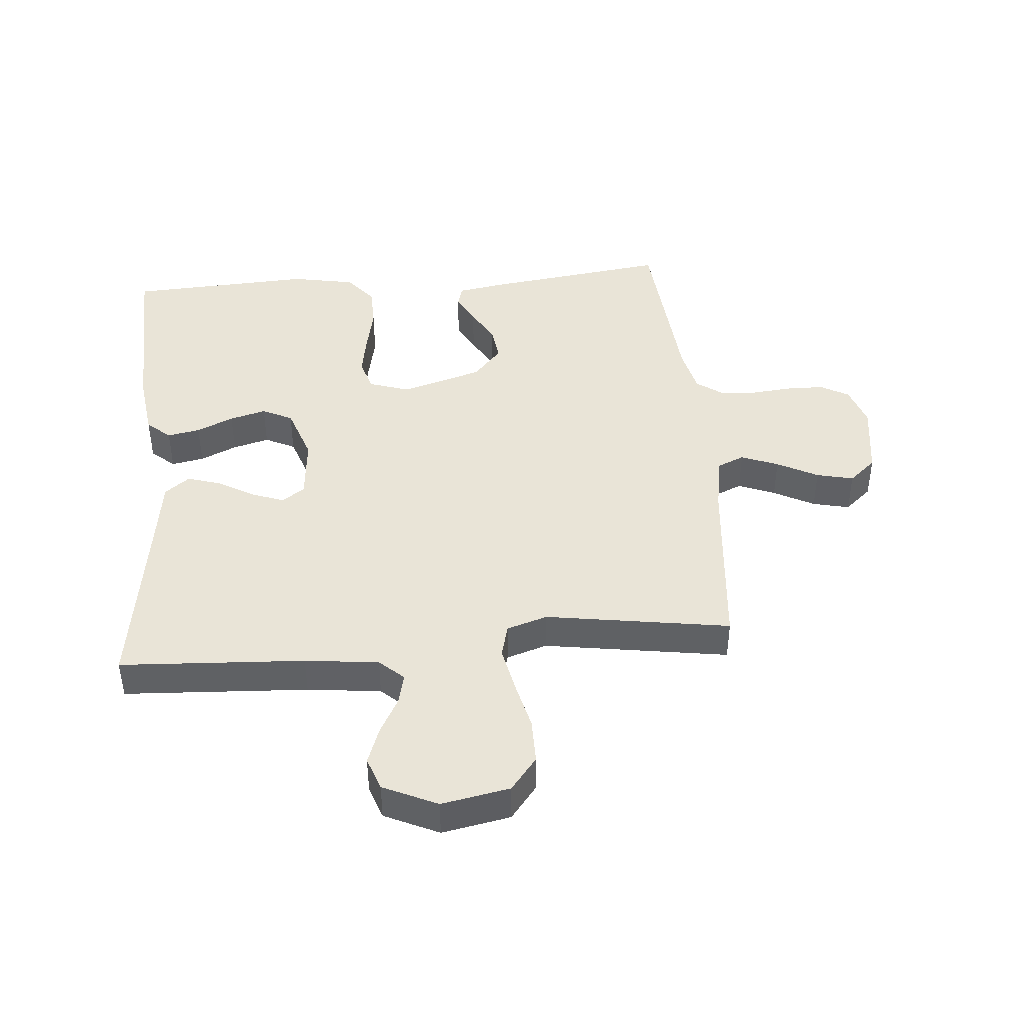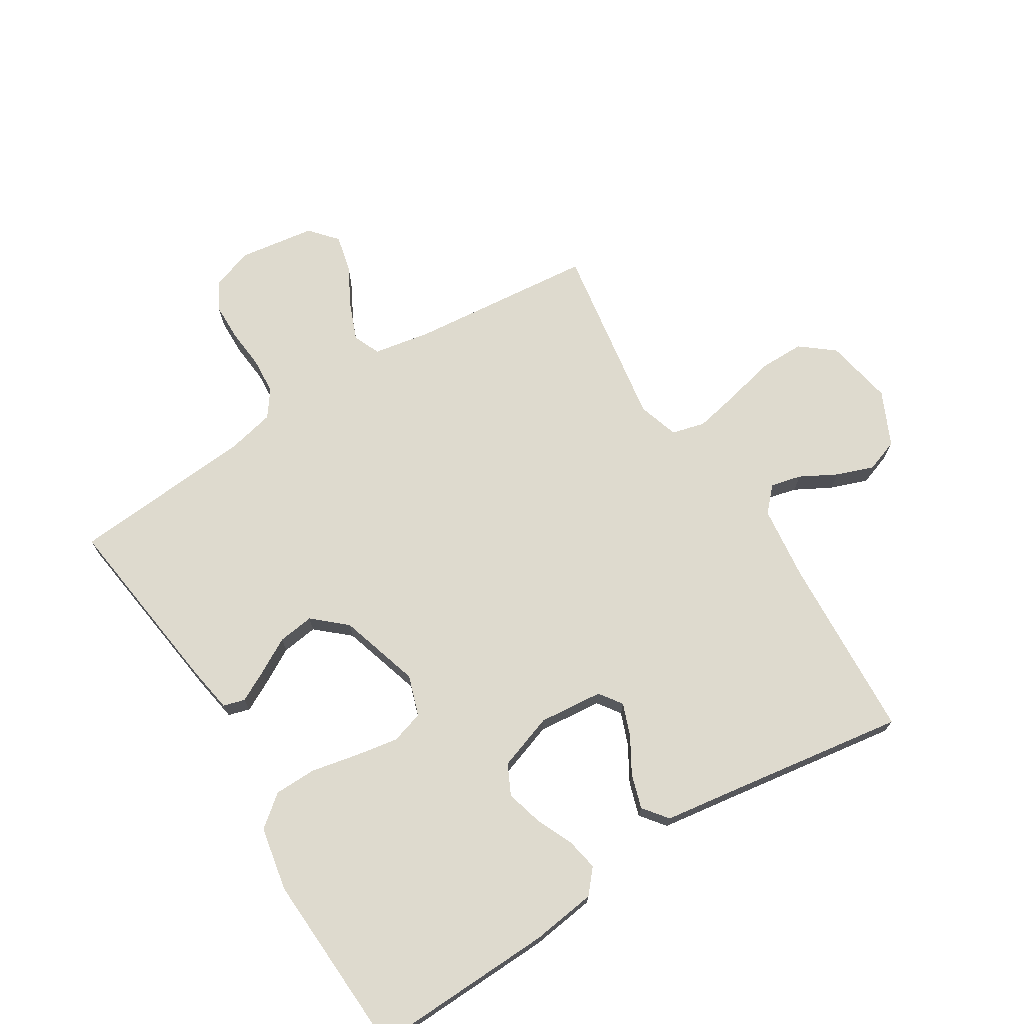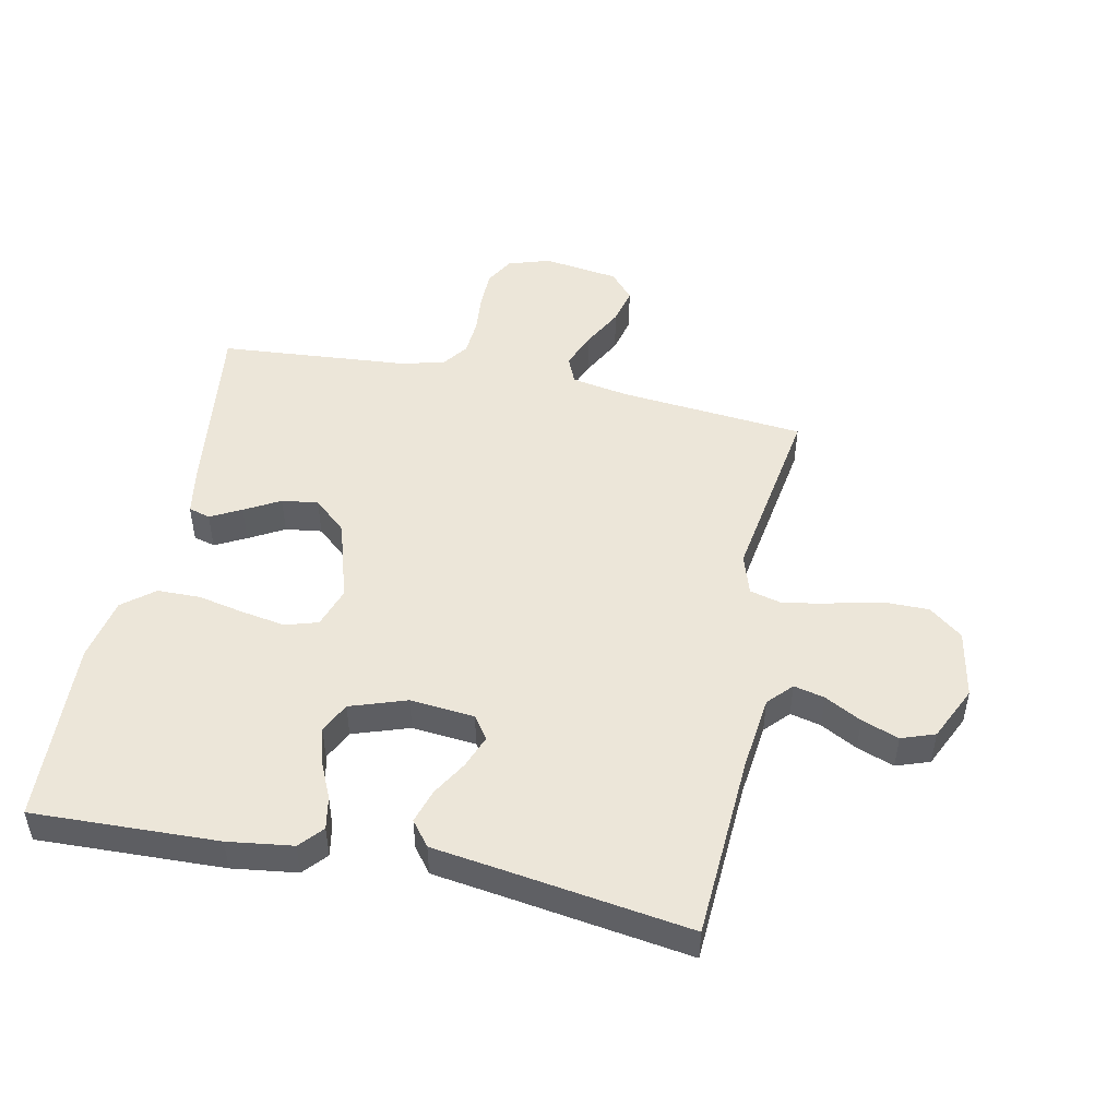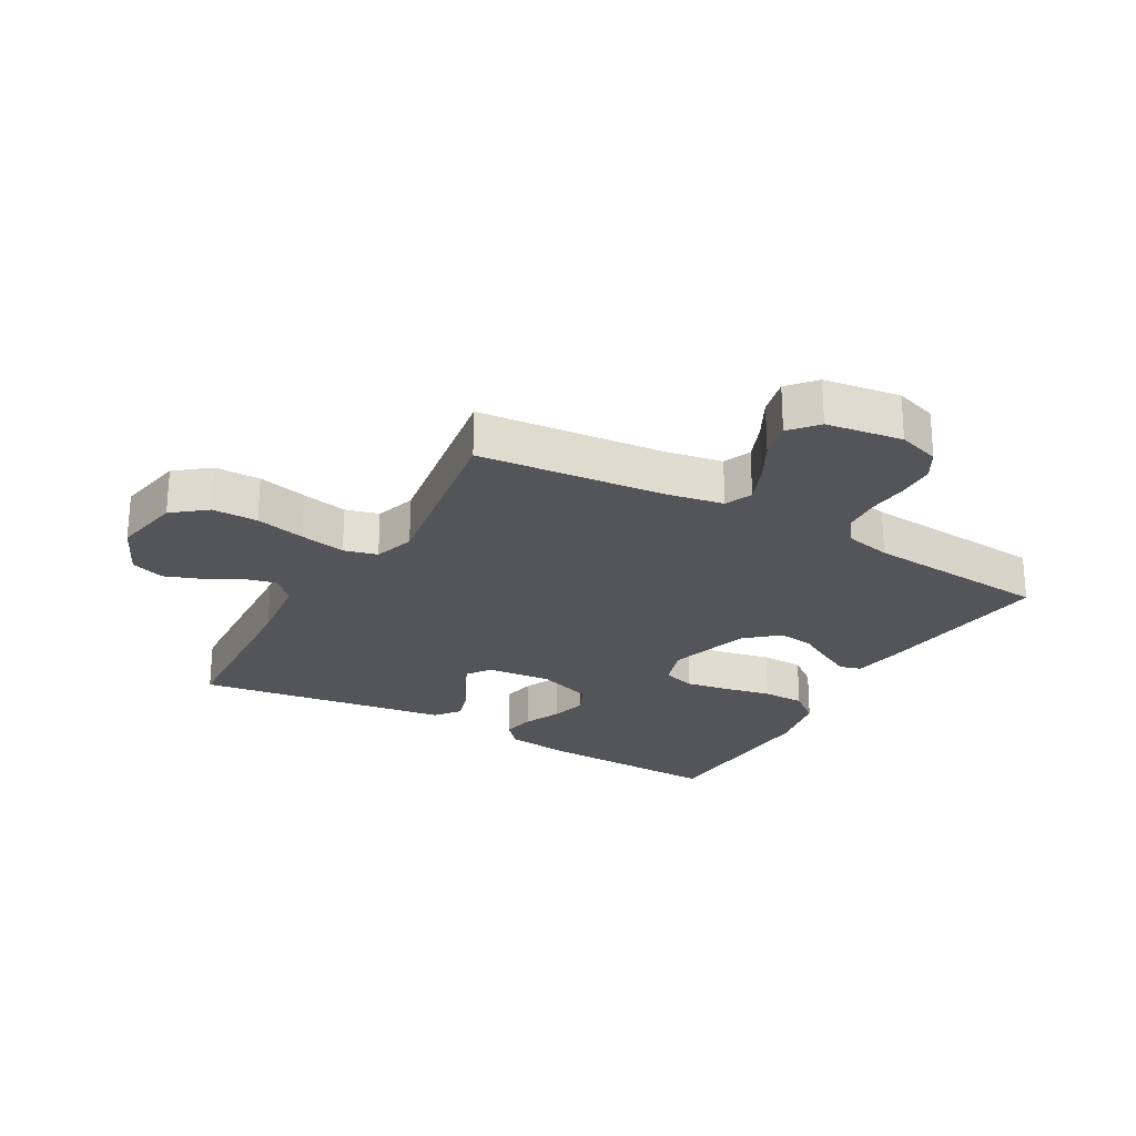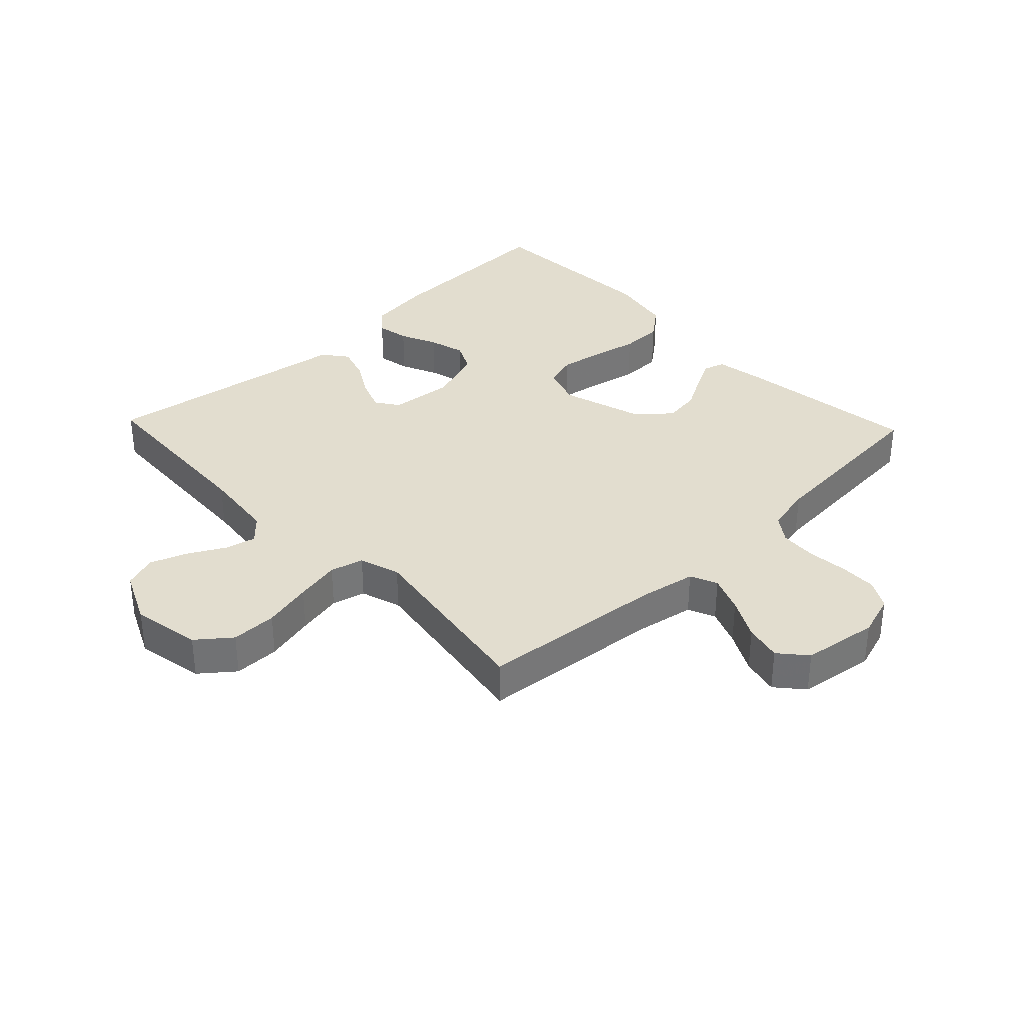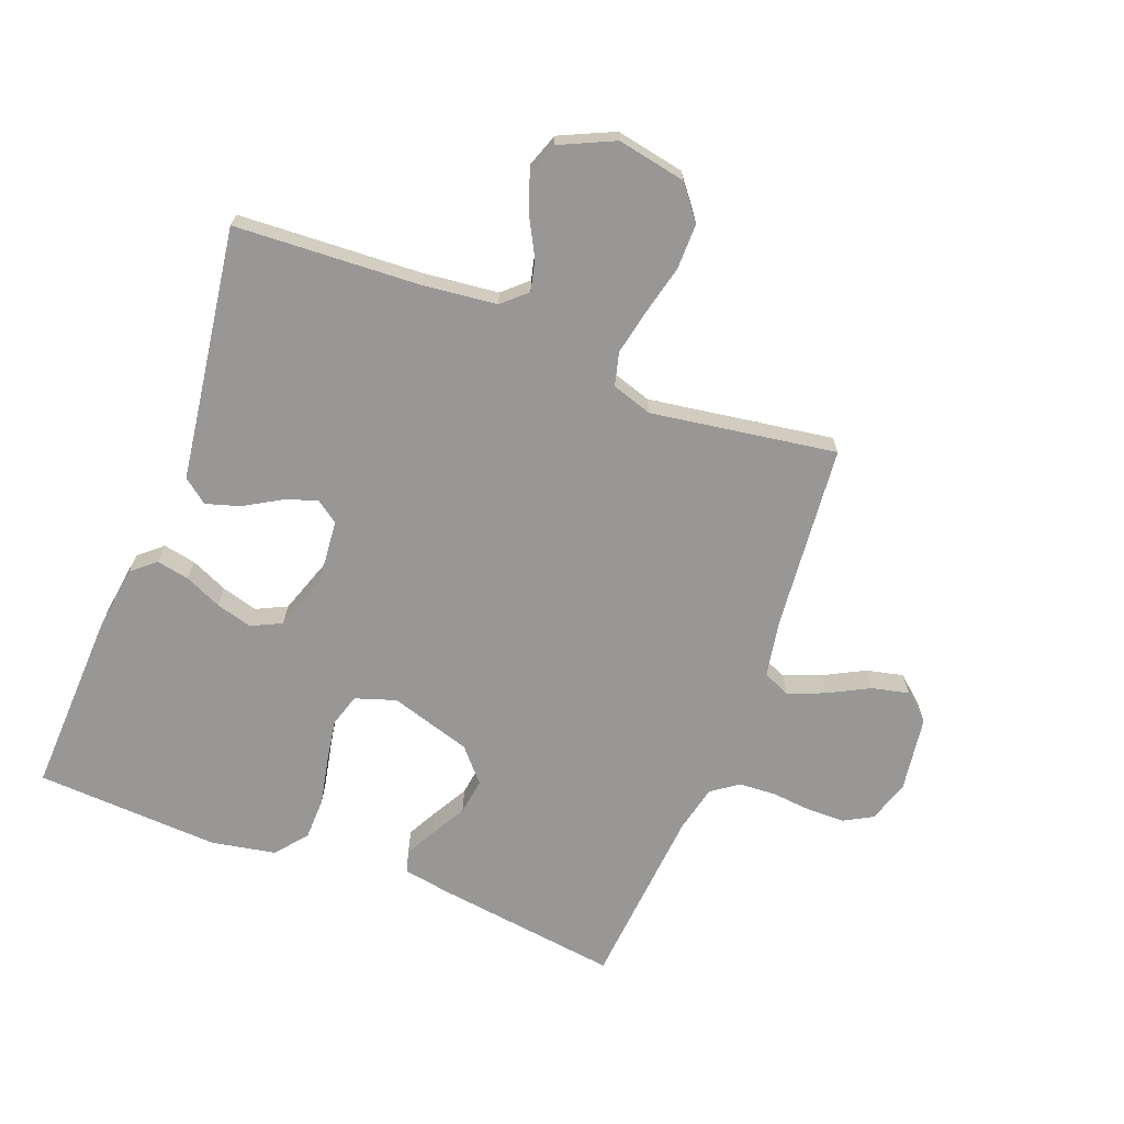
<metadata>
{"format":"obj","ext":"obj","renderer":"f3d","projection":"perspective","resolution":1024,"background":"white","views":[{"elev":43.2,"azim":-5.0,"up":"+Y"},{"elev":71.3,"azim":-121.9,"up":"+Y"},{"elev":48.8,"azim":-78.3,"up":"+Y"},{"elev":-24.7,"azim":60.4,"up":"+Y"},{"elev":34.9,"azim":46.4,"up":"+Y"},{"elev":-68.2,"azim":-21.2,"up":"+Y"}]}
</metadata>
<code>
v 0.5 0.07 -0.5
v 0.2 0.07 -0.461
v 0.123 0.07 -0.448
v 0.113 0.07 -0.413
v 0.139 0.07 -0.363
v 0.171 0.07 -0.306
v 0.179 0.07 -0.247
v 0.132 0.07 -0.194
v 0 0.07 -0.154
v -0.066 0.07 -0.176
v -0.082 0.07 -0.229
v -0.07 0.07 -0.299
v -0.054 0.07 -0.375
v -0.055 0.07 -0.444
v -0.096 0.07 -0.495
v -0.2 0.07 -0.515
v -0.5 0.07 -0.5
v -0.49 0.07 -0.2
v -0.476 0.07 -0.095
v -0.438 0.07 -0.062
v -0.385 0.07 -0.072
v -0.325 0.07 -0.099
v -0.266 0.07 -0.115
v -0.217 0.07 -0.091
v -0.186 0.07 0
v -0.196 0.07 0.104
v -0.233 0.07 0.13
v -0.286 0.07 0.11
v -0.344 0.07 0.076
v -0.399 0.07 0.059
v -0.439 0.07 0.09
v -0.455 0.07 0.2
v -0.5 0.07 0.5
v -0.2 0.07 0.517
v -0.08 0.07 0.531
v -0.041 0.07 0.567
v -0.053 0.07 0.617
v -0.085 0.07 0.676
v -0.107 0.07 0.736
v -0.088 0.07 0.79
v 0 0.07 0.831
v 0.111 0.07 0.81
v 0.154 0.07 0.756
v 0.154 0.07 0.682
v 0.135 0.07 0.602
v 0.12 0.07 0.528
v 0.134 0.07 0.474
v 0.2 0.07 0.453
v 0.5 0.07 0.5
v 0.529 0.07 0.2
v 0.546 0.07 0.107
v 0.59 0.07 0.088
v 0.65 0.07 0.112
v 0.716 0.07 0.147
v 0.776 0.07 0.161
v 0.82 0.07 0.123
v 0.838 0.07 0
v 0.816 0.07 -0.068
v 0.77 0.07 -0.094
v 0.709 0.07 -0.095
v 0.644 0.07 -0.089
v 0.584 0.07 -0.093
v 0.541 0.07 -0.124
v 0.524 0.07 -0.2
v 0.5 0 -0.5
v 0.2 0 -0.461
v 0.123 0 -0.448
v 0.113 0 -0.413
v 0.139 0 -0.363
v 0.171 0 -0.306
v 0.179 0 -0.247
v 0.132 0 -0.194
v 0 0 -0.154
v -0.066 0 -0.176
v -0.082 0 -0.229
v -0.07 0 -0.299
v -0.054 0 -0.375
v -0.055 0 -0.444
v -0.096 0 -0.495
v -0.2 0 -0.515
v -0.5 0 -0.5
v -0.49 0 -0.2
v -0.476 0 -0.095
v -0.438 0 -0.062
v -0.385 0 -0.072
v -0.325 0 -0.099
v -0.266 0 -0.115
v -0.217 0 -0.091
v -0.186 0 0
v -0.196 0 0.104
v -0.233 0 0.13
v -0.286 0 0.11
v -0.344 0 0.076
v -0.399 0 0.059
v -0.439 0 0.09
v -0.455 0 0.2
v -0.5 0 0.5
v -0.2 0 0.517
v -0.08 0 0.531
v -0.041 0 0.567
v -0.053 0 0.617
v -0.085 0 0.676
v -0.107 0 0.736
v -0.088 0 0.79
v 0 0 0.831
v 0.111 0 0.81
v 0.154 0 0.756
v 0.154 0 0.682
v 0.135 0 0.602
v 0.12 0 0.528
v 0.134 0 0.474
v 0.2 0 0.453
v 0.5 0 0.5
v 0.529 0 0.2
v 0.546 0 0.107
v 0.59 0 0.088
v 0.65 0 0.112
v 0.716 0 0.147
v 0.776 0 0.161
v 0.82 0 0.123
v 0.838 0 0
v 0.816 0 -0.068
v 0.77 0 -0.094
v 0.709 0 -0.095
v 0.644 0 -0.089
v 0.584 0 -0.093
v 0.541 0 -0.124
v 0.524 0 -0.2
f 58 59 60 61
f 58 61 62
f 57 58 62
f 56 57 62
f 53 54 55 56
f 52 53 56 62
f 51 52 62 63
f 48 49 50
f 47 48 50 51
f 42 43 44 45
f 42 45 46
f 41 42 46
f 40 41 46 47
f 37 38 39 40
f 36 37 40 47
f 32 33 34
f 32 34 35
f 31 32 35
f 28 29 30 31
f 27 28 31 35
f 26 27 35 36
f 19 20 21 22
f 19 22 23
f 18 19 23
f 17 18 23
f 16 17 23 24
f 12 13 14 15
f 11 12 15 16
f 10 11 16 24
f 3 4 5 6
f 1 2 3 6
f 64 1 6 7
f 63 64 7 8
f 51 63 8 9
f 25 26 36 47
f 24 25 47 51
f 9 10 24 51
f 125 124 123 122
f 126 125 122
f 126 122 121
f 126 121 120
f 120 119 118 117
f 126 120 117 116
f 127 126 116 115
f 114 113 112
f 115 114 112 111
f 109 108 107 106
f 110 109 106
f 110 106 105
f 111 110 105 104
f 104 103 102 101
f 111 104 101 100
f 98 97 96
f 99 98 96
f 99 96 95
f 95 94 93 92
f 99 95 92 91
f 100 99 91 90
f 86 85 84 83
f 87 86 83
f 87 83 82
f 87 82 81
f 88 87 81 80
f 79 78 77 76
f 80 79 76 75
f 88 80 75 74
f 70 69 68 67
f 70 67 66 65
f 71 70 65 128
f 72 71 128 127
f 73 72 127 115
f 111 100 90 89
f 115 111 89 88
f 115 88 74 73
f 1 65 66 2
f 2 66 67 3
f 3 67 68 4
f 4 68 69 5
f 5 69 70 6
f 6 70 71 7
f 7 71 72 8
f 8 72 73 9
f 9 73 74 10
f 10 74 75 11
f 11 75 76 12
f 12 76 77 13
f 13 77 78 14
f 14 78 79 15
f 15 79 80 16
f 16 80 81 17
f 17 81 82 18
f 18 82 83 19
f 19 83 84 20
f 20 84 85 21
f 21 85 86 22
f 22 86 87 23
f 23 87 88 24
f 24 88 89 25
f 25 89 90 26
f 26 90 91 27
f 27 91 92 28
f 28 92 93 29
f 29 93 94 30
f 30 94 95 31
f 31 95 96 32
f 32 96 97 33
f 33 97 98 34
f 34 98 99 35
f 35 99 100 36
f 36 100 101 37
f 37 101 102 38
f 38 102 103 39
f 39 103 104 40
f 40 104 105 41
f 41 105 106 42
f 42 106 107 43
f 43 107 108 44
f 44 108 109 45
f 45 109 110 46
f 46 110 111 47
f 47 111 112 48
f 48 112 113 49
f 49 113 114 50
f 50 114 115 51
f 51 115 116 52
f 52 116 117 53
f 53 117 118 54
f 54 118 119 55
f 55 119 120 56
f 56 120 121 57
f 57 121 122 58
f 58 122 123 59
f 59 123 124 60
f 60 124 125 61
f 61 125 126 62
f 62 126 127 63
f 63 127 128 64
f 64 128 65 1

</code>
